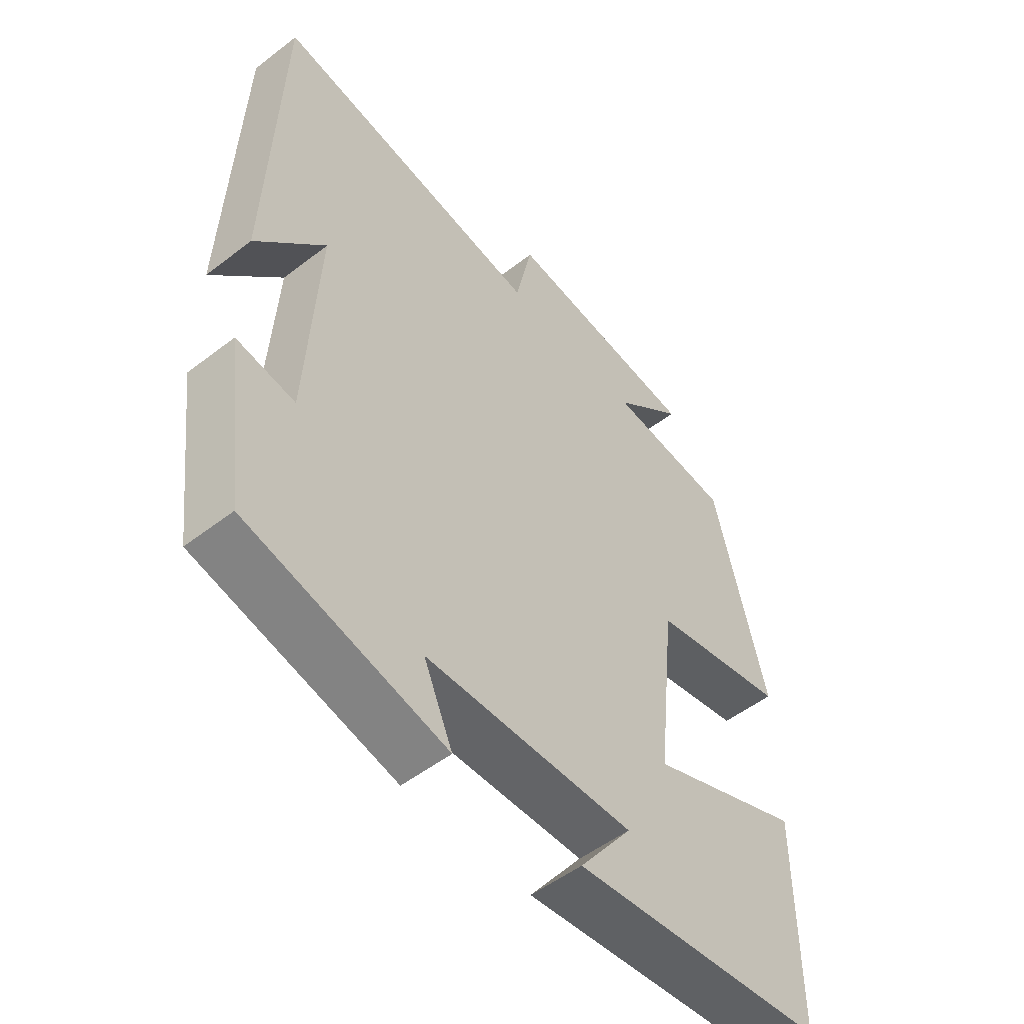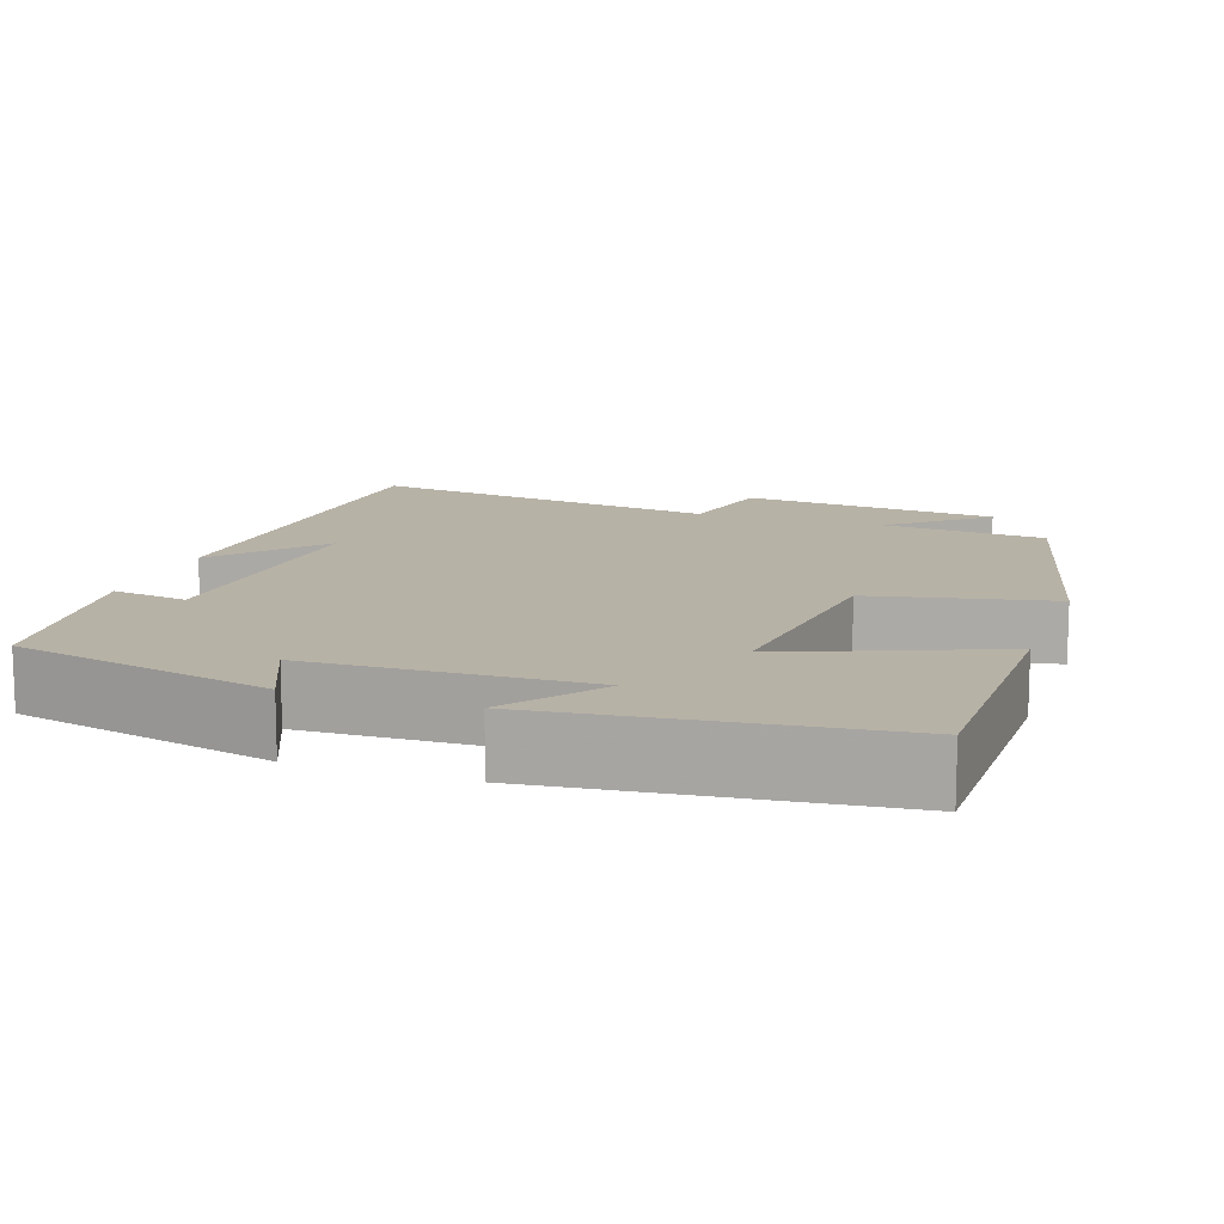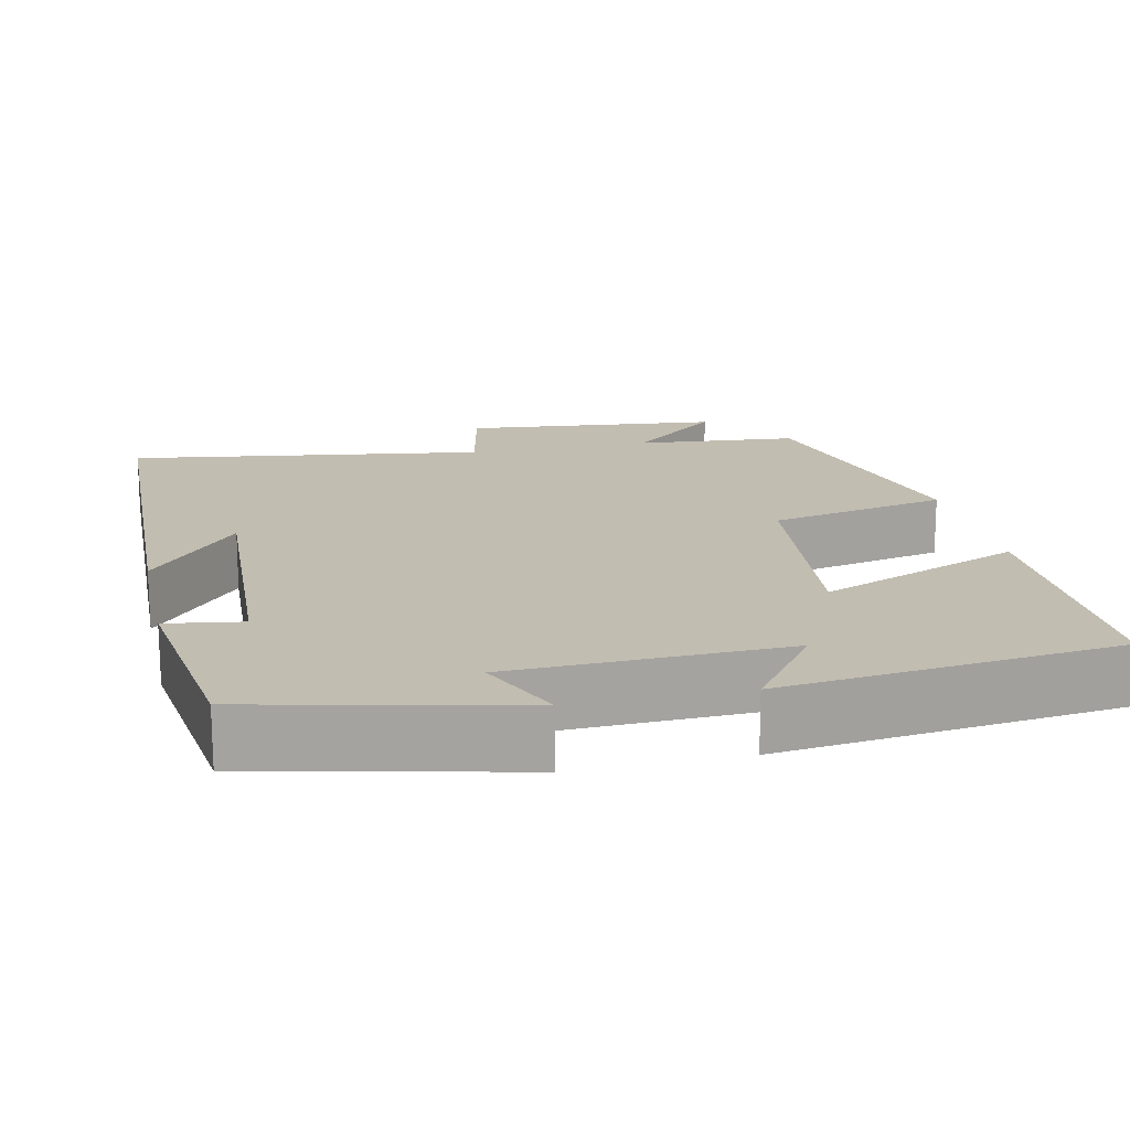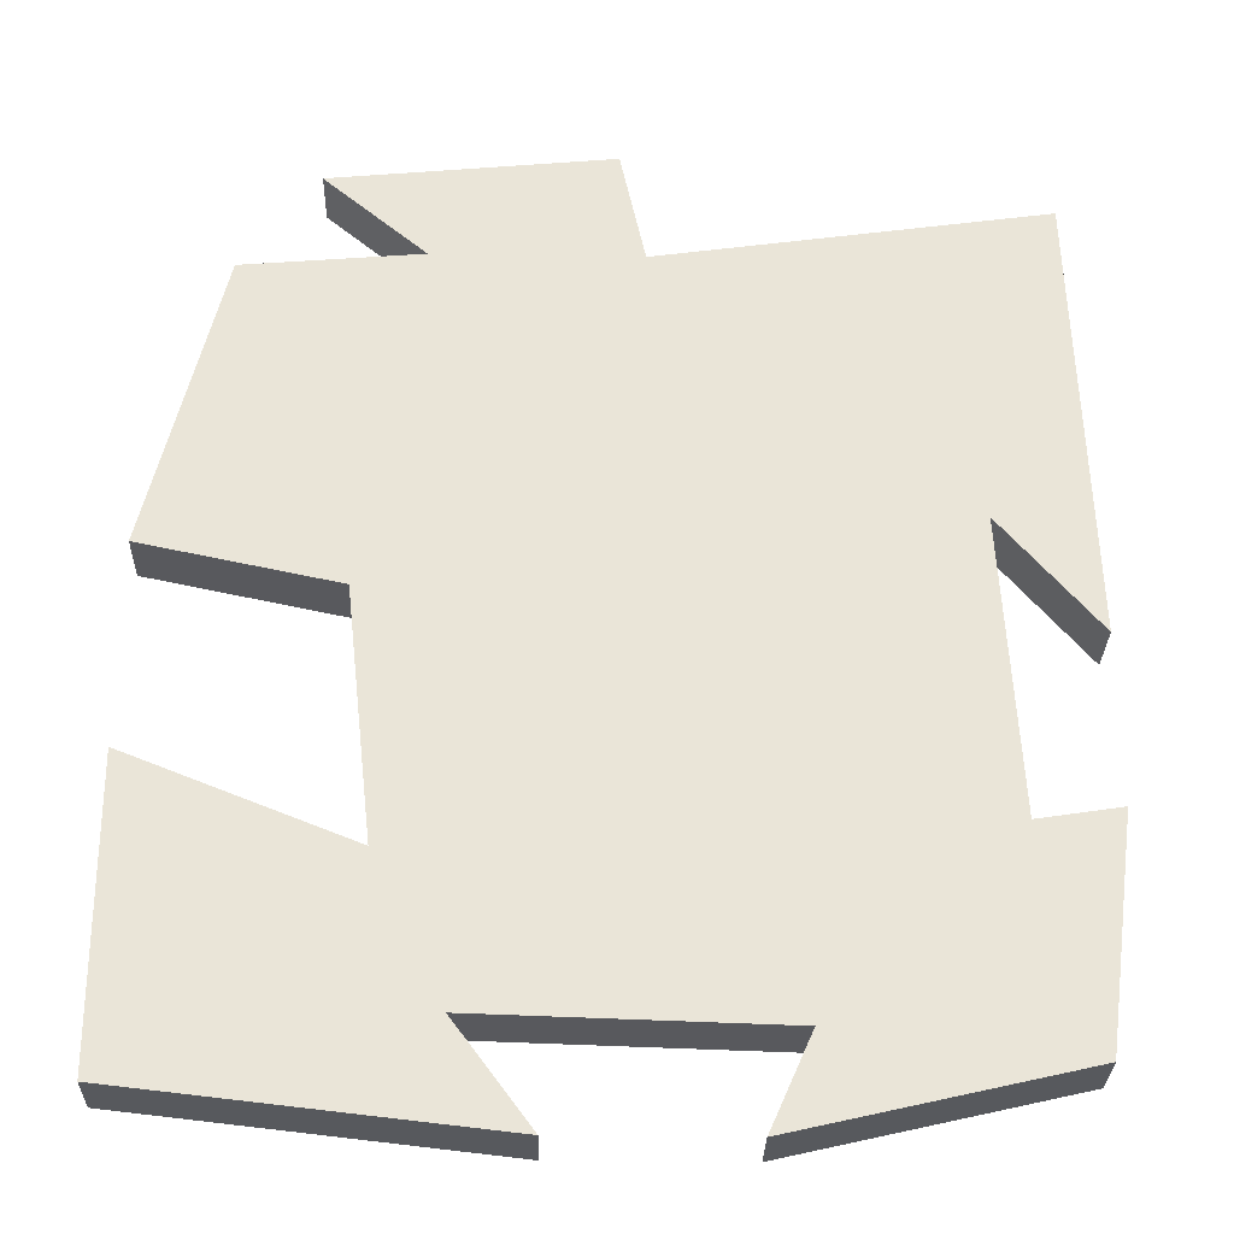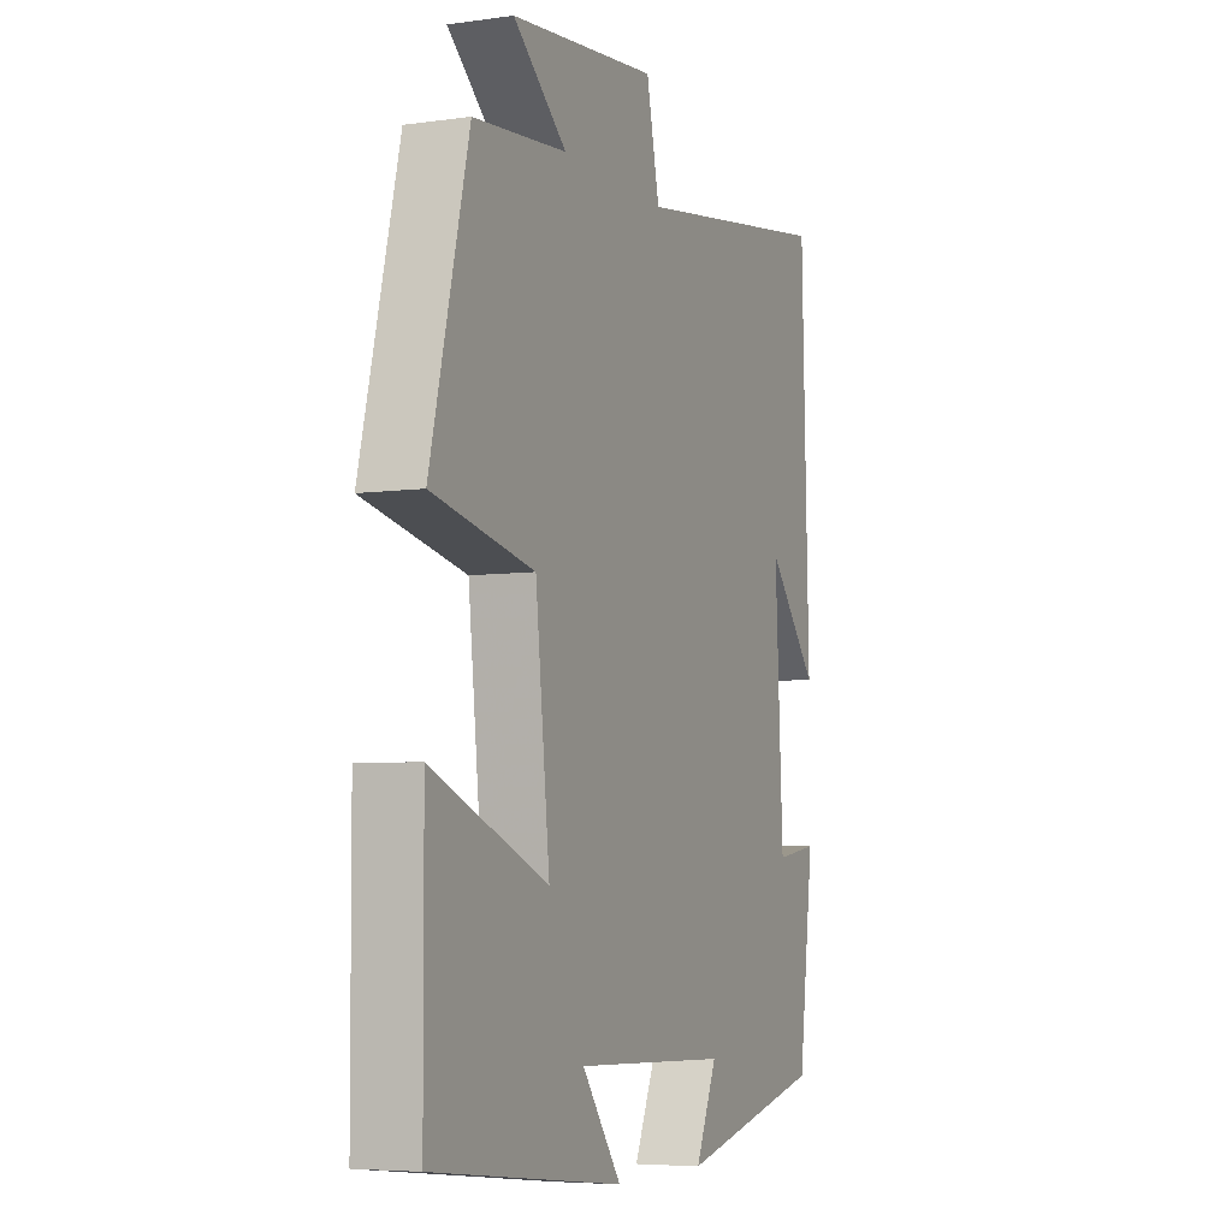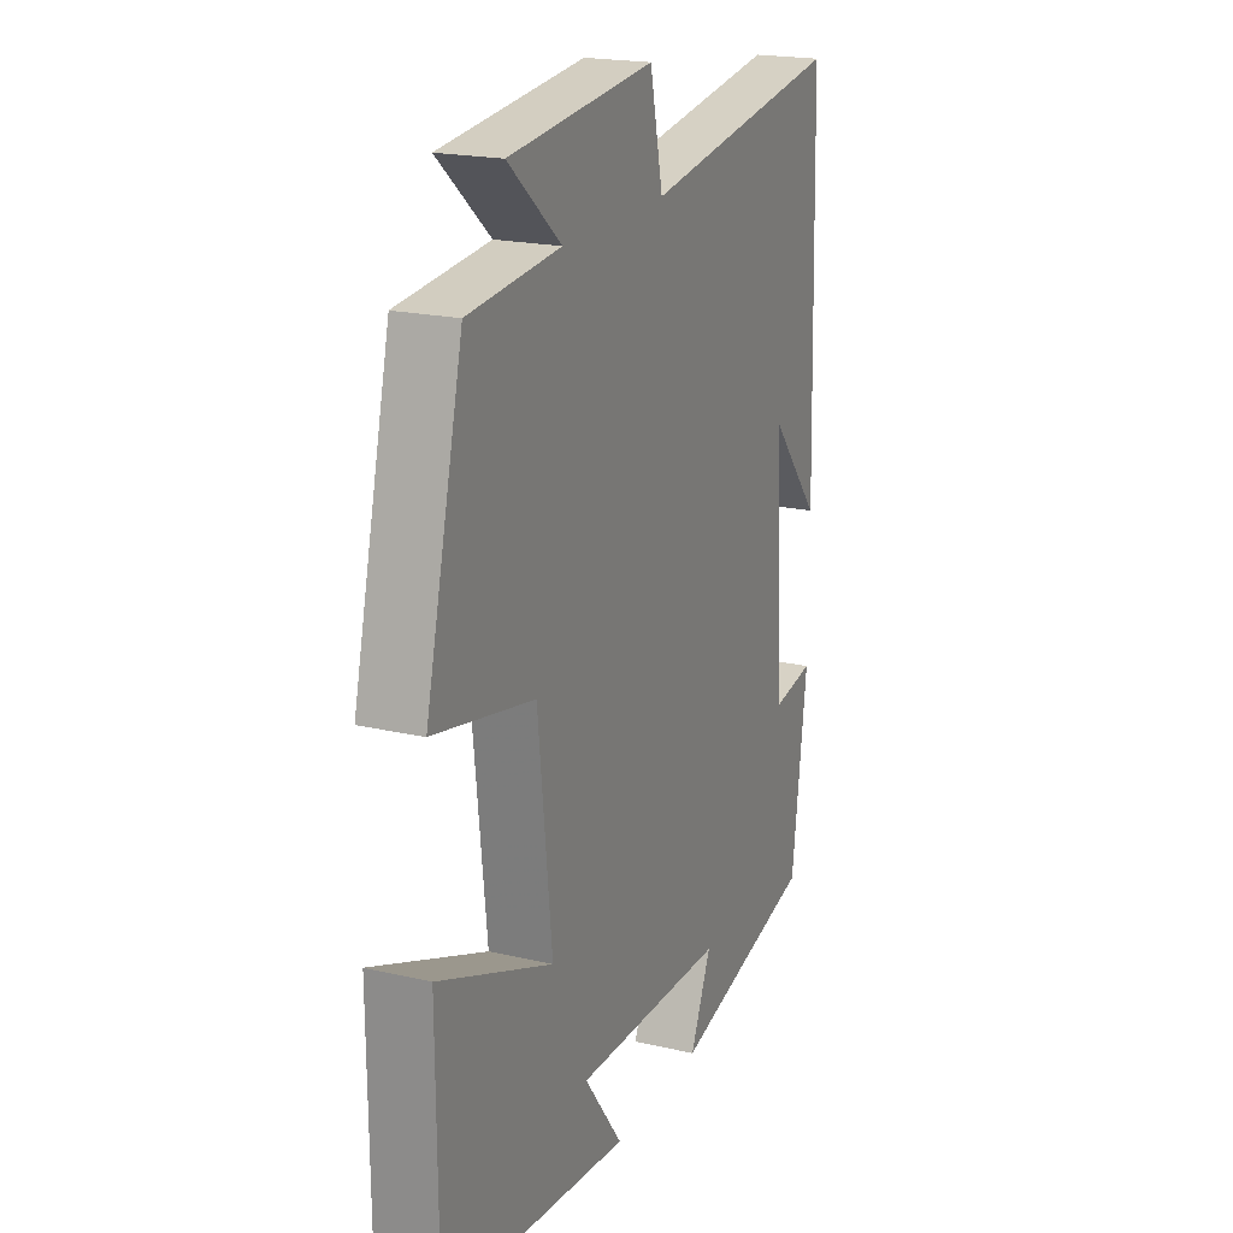
<metadata>
{"format":"obj","ext":"obj","renderer":"f3d","projection":"perspective","resolution":1024,"background":"white","views":[{"elev":-52.4,"azim":129.7,"up":"+Z"},{"elev":12.5,"azim":-161.0,"up":"+Y"},{"elev":17.0,"azim":167.4,"up":"+Y"},{"elev":-29.7,"azim":-1.4,"up":"+Z"},{"elev":-5.8,"azim":-66.9,"up":"+Z"},{"elev":20.1,"azim":-66.9,"up":"+Z"}]}
</metadata>
<code>
v -0.415 0.07 0.481
v -0.207 0.07 0.5
v -0.326 0.07 0.601
v 0.002 0.07 0.635
v 0.031 0.07 0.5
v 0.484 0.07 0.568
v 0.5 0.07 0.037
v 0.386 0.07 0.172
v 0.404 0.07 -0.174
v 0.5 0.07 -0.159
v 0.465 0.07 -0.424
v 0.137 0.07 -0.5
v 0.185 0.07 -0.391
v -0.161 0.07 -0.381
v -0.073 0.07 -0.5
v -0.498 0.07 -0.452
v -0.5 0.07 -0.106
v -0.241 0.07 -0.21
v -0.273 0.07 0.082
v -0.5 0.07 0.13
v -0.415 0 0.481
v -0.207 0 0.5
v -0.326 0 0.601
v 0.002 0 0.635
v 0.031 0 0.5
v 0.484 0 0.568
v 0.5 0 0.037
v 0.386 0 0.172
v 0.404 0 -0.174
v 0.5 0 -0.159
v 0.465 0 -0.424
v 0.137 0 -0.5
v 0.185 0 -0.391
v -0.161 0 -0.381
v -0.073 0 -0.5
v -0.498 0 -0.452
v -0.5 0 -0.106
v -0.241 0 -0.21
v -0.273 0 0.082
v -0.5 0 0.13
f 19 20 1 2
f 18 19 2
f 16 17 18
f 14 15 16
f 14 16 18
f 13 14 18 2
f 9 10 11 12
f 9 12 13
f 8 9 13 2
f 6 7 8
f 5 6 8
f 2 3 4 5
f 2 5 8
f 22 21 40 39
f 22 39 38
f 38 37 36
f 36 35 34
f 38 36 34
f 22 38 34 33
f 32 31 30 29
f 33 32 29
f 22 33 29 28
f 28 27 26
f 28 26 25
f 25 24 23 22
f 28 25 22
f 1 21 22 2
f 2 22 23 3
f 3 23 24 4
f 4 24 25 5
f 5 25 26 6
f 6 26 27 7
f 7 27 28 8
f 8 28 29 9
f 9 29 30 10
f 10 30 31 11
f 11 31 32 12
f 12 32 33 13
f 13 33 34 14
f 14 34 35 15
f 15 35 36 16
f 16 36 37 17
f 17 37 38 18
f 18 38 39 19
f 19 39 40 20
f 20 40 21 1

</code>
